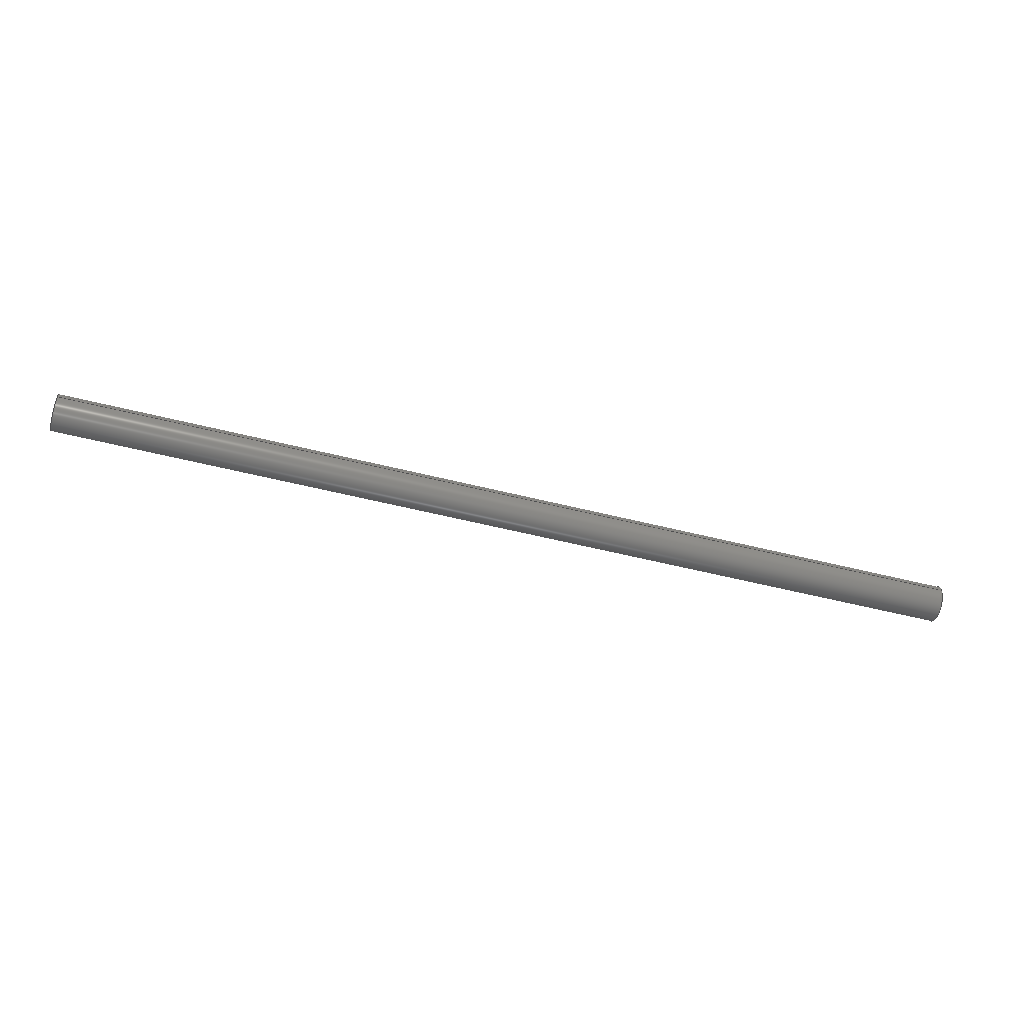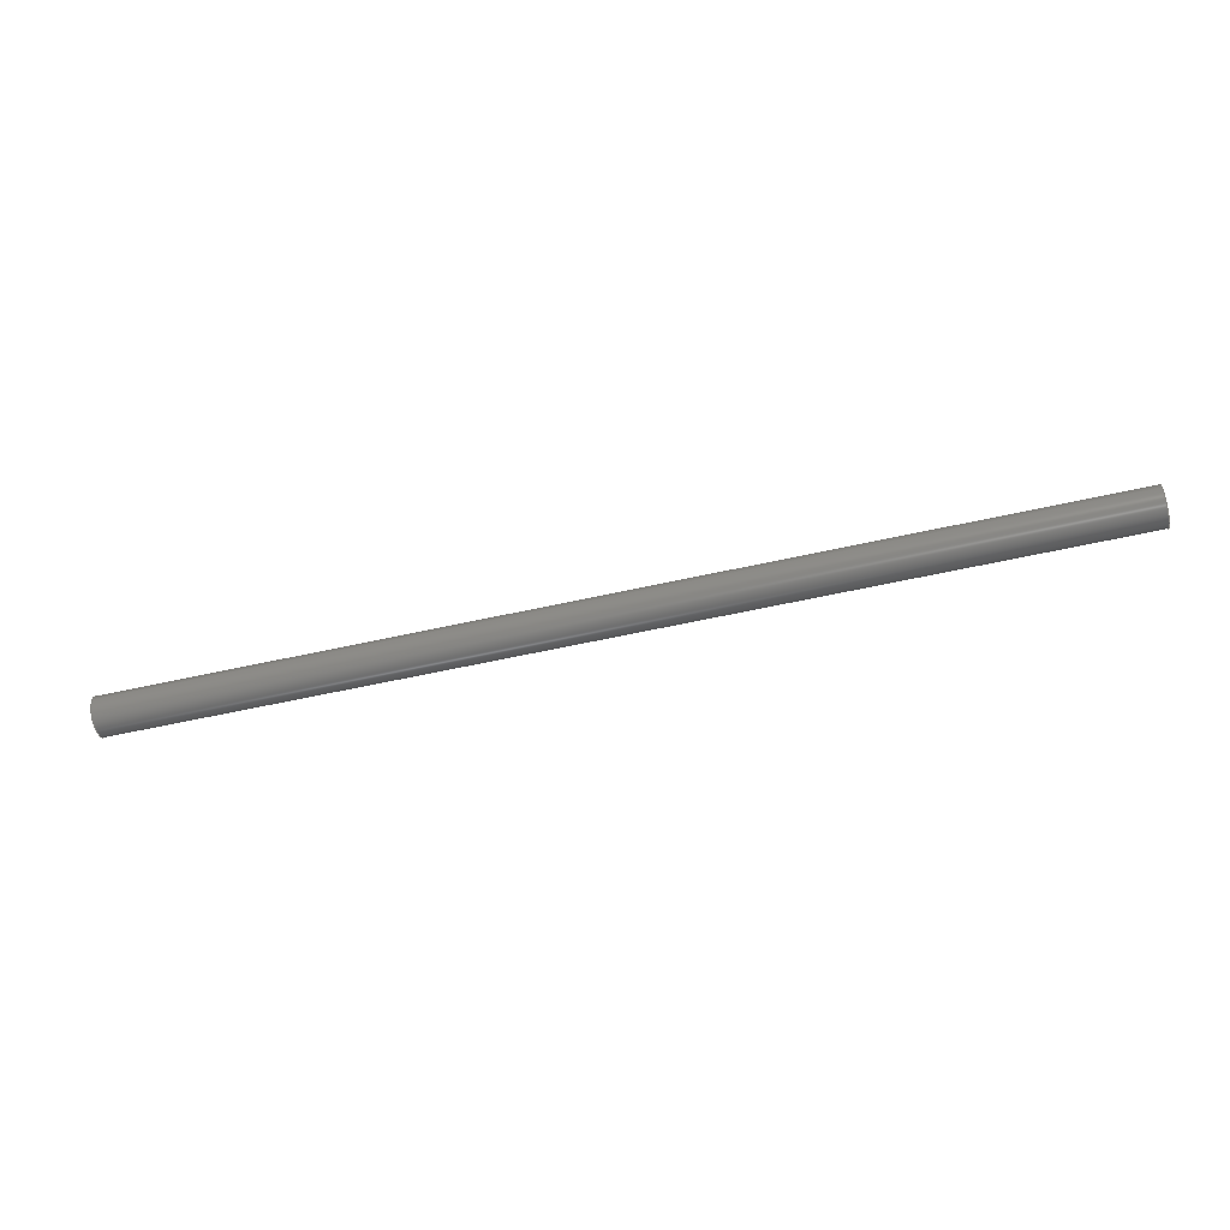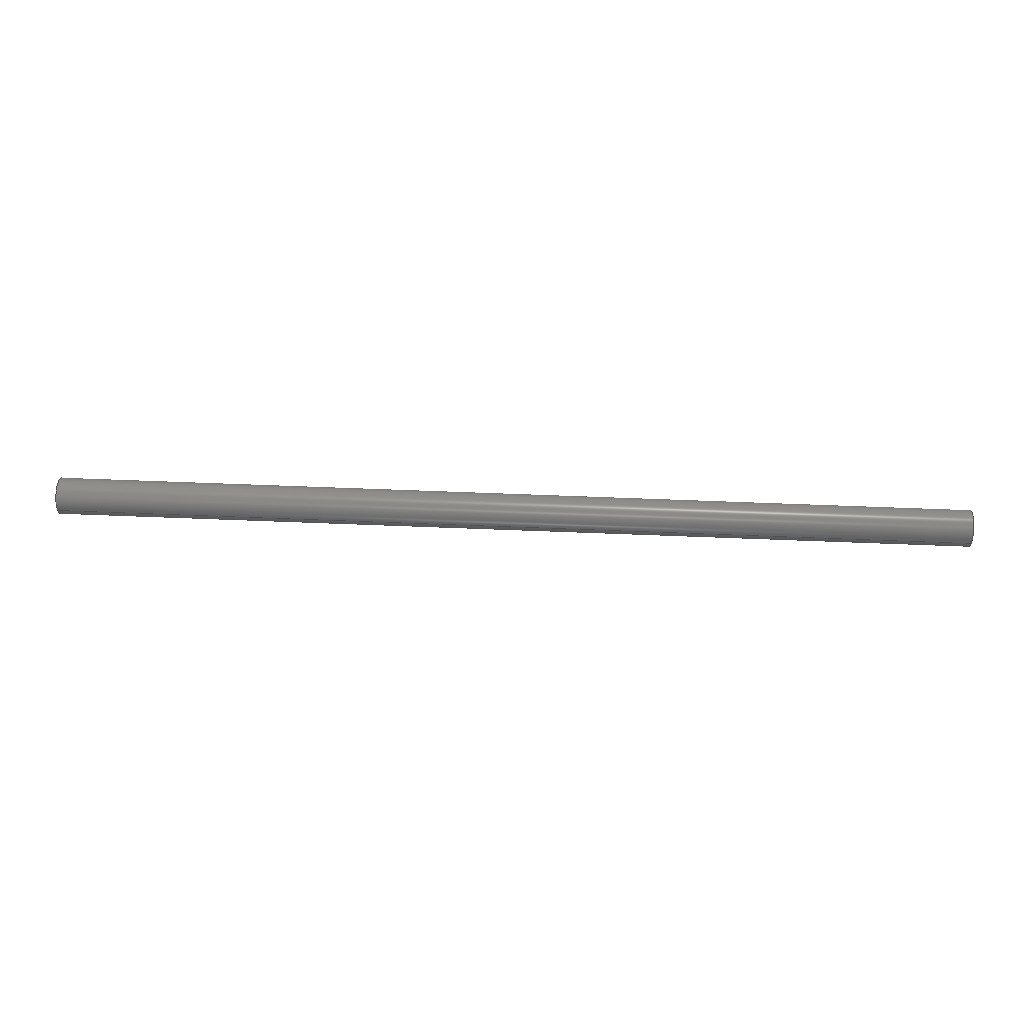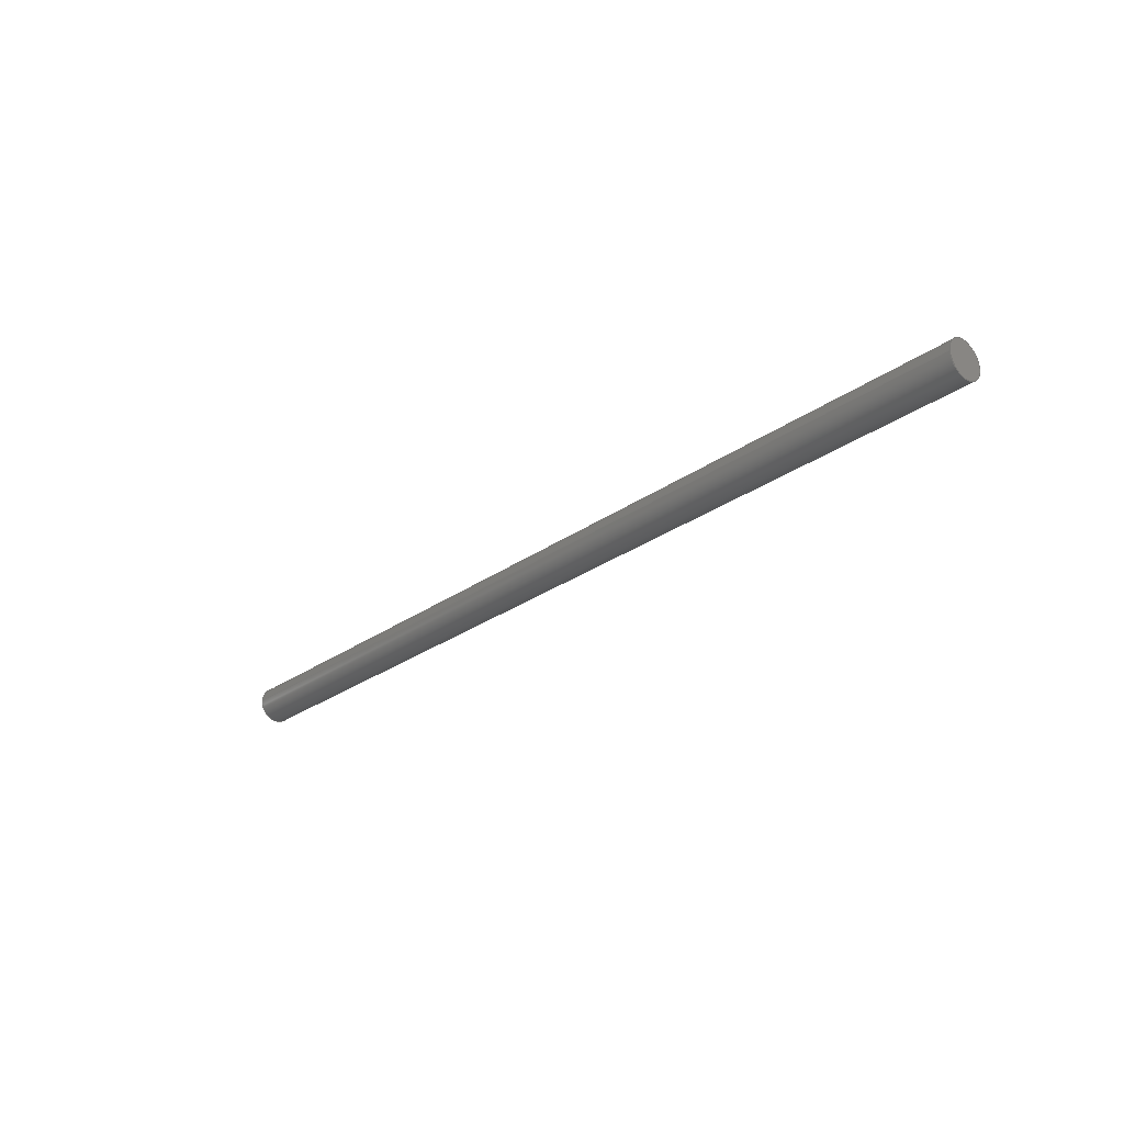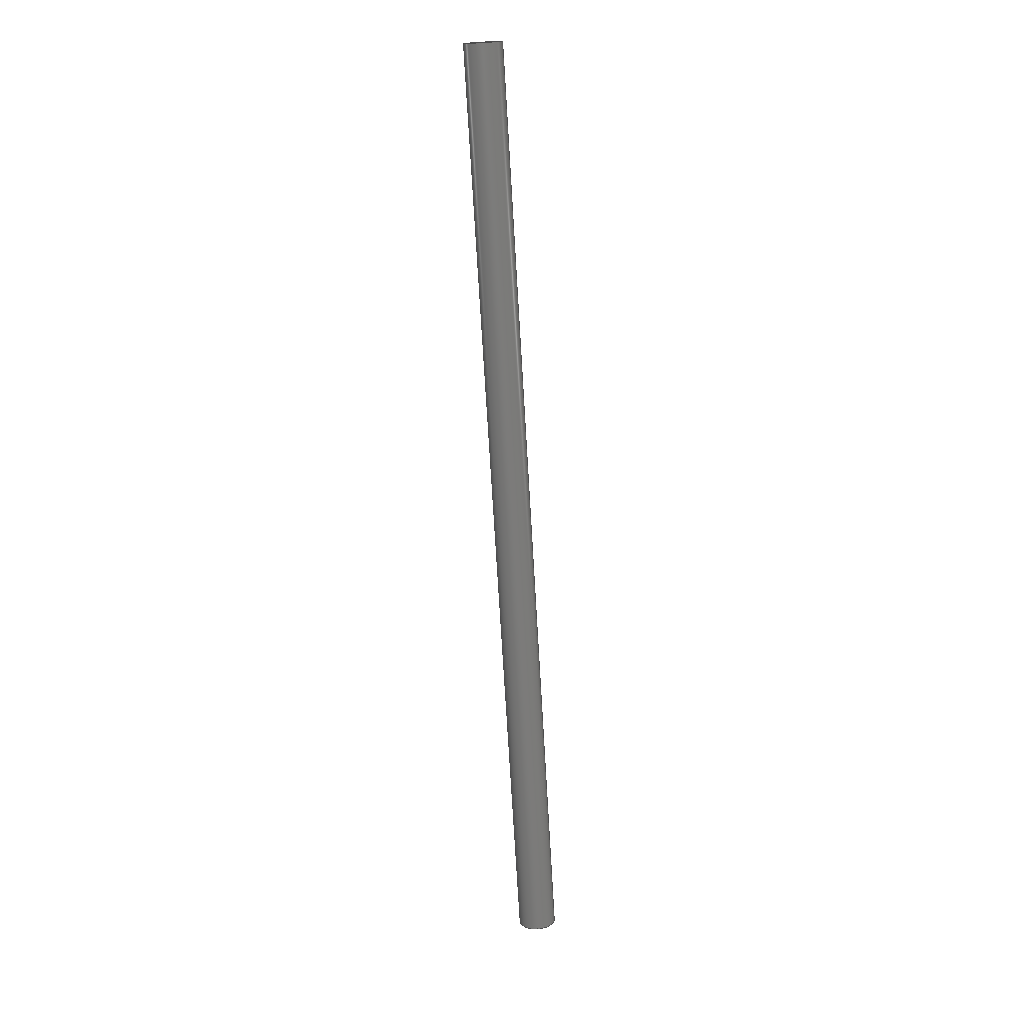
<metadata>
{"format":"iges","ext":"igs","renderer":"f3d","projection":"perspective","resolution":1024,"background":"white","views":[{"elev":-54.3,"azim":165.0,"up":"+Y"},{"elev":-57.4,"azim":13.2,"up":"+Y"},{"elev":52.5,"azim":-177.4,"up":"+Y"},{"elev":-26.9,"azim":48.0,"up":"+Y"},{"elev":-74.3,"azim":93.4,"up":"+Y"}]}
</metadata>
<code>
SolidWorks IGES file using analytic representation for surfaces
1H,,1H;,11H87999 ORION,22H68325 U Shaft Axle.IGS,15HSolidWorks 2013,15HS
olidWorks 2013,32,308,15,308,15,11H87999 ORION,1,2,2HMM,50,0.125,13H131
2.192,1e-08,5e+05,5Hi7CAD,,11,0,13H1.31e+05;
     314       1       0       0       0                        00000200
     314       0       8       1       0                               0
     110       2       0       0       0                        01010000
     110       0       0       1       0                               0
     110       3       0       0       0                        01010000
     110       0       0       1       0                               0
     120       4       0       0       0                        01010000
     120       0       0       1       0                               0
     126       5       0       0       0                        01010500
     126       0       0       2       0                               0
     124       7       0       0       0                        00000000
     124       0       0       2       0                               0
     100       9       0       0       0              11        01010000
     100       0       0       1       0                               0
     126      10       0       0       0                        01010500
     126       0       0       2       0                               0
     110      12       0       0       0                        01010000
     110       0       0       1       0                               0
     126      13       0       0       0                        01010500
     126       0       0       2       0                               0
     124      15       0       0       0                        00000000
     124       0       0       2       0                               0
     100      17       0       0       0              21        01010000
     100       0       0       1       0                               0
     126      18       0       0       0                        01010500
     126       0       0       2       0                               0
     110      20       0       0       0                        01010000
     110       0       0       1       0                               0
     102      21       0       0       0                        01010500
     102       0       0       1       0                               0
     102      22       0       0       0                        01010000
     102       0       0       1       0                               0
     142      23       0       0       0                        00010500
     142       0       0       1       0                               0
     144      24       0       0     101                        00000000
     144       0      -1       1       0                               0
     110      25       0       0       0                        01010000
     110       0       0       1       0                               0
     110      26       0       0       0                        01010000
     110       0       0       1       0                               0
     120      27       0       0       0                        01010000
     120       0       0       1       0                               0
     126      28       0       0       0                        01010500
     126       0       0       2       0                               0
     110      30       0       0       0                        01010000
     110       0       0       1       0                               0
     126      31       0       0       0                        01010500
     126       0       0       2       0                               0
     124      33       0       0       0                        00000000
     124       0       0       3       0                               0
     100      36       0       0       0              49        01010000
     100       0       0       1       0                               0
     126      37       0       0       0                        01010500
     126       0       0       2       0                               0
     110      39       0       0       0                        01010000
     110       0       0       1       0                               0
     126      40       0       0       0                        01010500
     126       0       0       2       0                               0
     124      42       0       0       0                        00000000
     124       0       0       3       0                               0
     100      45       0       0       0              59        01010000
     100       0       0       1       0                               0
     102      46       0       0       0                        01010500
     102       0       0       1       0                               0
     102      47       0       0       0                        01010000
     102       0       0       1       0                               0
     142      48       0       0       0                        00010500
     142       0       0       1       0                               0
     144      49       0       0     101                        00000000
     144       0      -1       1       0                               0
     128      50       0       0       0                        01010000
     128       0       0       3       0                               0
     126      53       0       0       0                        01010500
     126       0       0      22       0                               0
     124      75       0       0       0                        00000000
     124       0       0       3       0                               0
     100      78       0       0       0              75        01010000
     100       0       0       1       0                               0
     126      79       0       0       0                        01010500
     126       0       0      22       0                               0
     124     101       0       0       0                        00000000
     124       0       0       2       0                               0
     100     103       0       0       0              81        01010000
     100       0       0       1       0                               0
     102     104       0       0       0                        01010500
     102       0       0       1       0                               0
     102     105       0       0       0                        01010000
     102       0       0       1       0                               0
     142     106       0       0       0                        00010500
     142       0       0       1       0                               0
     144     107       0       0     101                        00000000
     144       0      -1       1       0                               0
     128     108       0       0       0                        01010000
     128       0       0       3       0                               0
     126     111       0       0       0                        01010500
     126       0       0      22       0                               0
     124     133       0       0       0                        00000000
     124       0       0       2       0                               0
     100     135       0       0       0              97        01010000
     100       0       0       1       0                               0
     126     136       0       0       0                        01010500
     126       0       0      22       0                               0
     124     158       0       0       0                        00000000
     124       0       0       3       0                               0
     100     161       0       0       0             103        01010000
     100       0       0       1       0                               0
     102     162       0       0       0                        01010500
     102       0       0       1       0                               0
     102     163       0       0       0                        01010000
     102       0       0       1       0                               0
     142     164       0       0       0                        00010500
     142       0       0       1       0                               0
     144     165       0       0     101                        00000000
     144       0      -1       1       0                               0
314,75.29,75.29,75.29,;               1
110,39.69,0,0,-960.3,0,0;                                     3
110,39.69,0,1.587,-39.69,0,1.587;                              5
120,3,5,0,6.283;                                           7
126,1,1,1,0,1,0,0,0,1,1,1,1,0,0,0,0,3.142,0,          9
0,1,0,0,1;                                                        9
124,6.123e-17,0,-1,39.69,0,1,0,0,1,0,           11
6.123e-17,-39.69;                                       11
100,0,39.69,0,41.27,0,38.1,0;                                  13
126,1,1,1,0,1,0,0,0,1,1,1,1,0,3.142,0,1,               15
3.142,0,0,1,0,0,1;                                        15
110,39.69,0,-1.587,-39.69,0,-1.587;                           17
126,1,1,1,0,1,0,0,0,1,1,1,1,1,3.142,0,1,0,0,         19
0,1,0,0,1;                                                       19
124,6.123e-17,0,1,-39.69,0,1,0,0,-1,0,          21
6.123e-17,-39.69;                                       21
100,0,-39.69,0,-38.1,0,-41.27,0;                               23
126,1,1,1,0,1,0,0,0,1,1,1,1,1,0,0,0,0,0,0,1,0,         25
0,1;                                                                25
110,-39.69,0,1.587,39.69,0,1.587;                             27
102,4,9,15,19,25;                                                     29
102,4,13,17,23,27;                                                    31
142,1,7,29,31,1;                                                      33
144,7,1,0,33;                                                         35
110,39.69,0,0,-960.3,0,0;                                    37
110,39.69,0,1.587,-39.69,0,1.587;                             39
120,37,39,0,6.283;                                        41
126,1,1,1,0,1,0,0,0,1,1,1,1,1,3.142,0,0,               43
3.142,0,0,1,0,0,1;                                        43
110,-39.69,0,-1.587,39.69,0,-1.587;                           45
126,1,1,1,0,1,0,0,0,1,1,1,1,0,3.142,0,0,               47
6.283,0,0,1,0,0,1;                                        47
124,-6.123e-17,-7.499e-33,-1,39.69,        49
1.225e-16,-1,0,-4.86e-15,-1,              49
-1.225e-16,6.123e-17,39.69;                 49
100,0,39.69,0,41.27,0,38.1,0;                                  51
126,1,1,1,0,1,0,0,0,1,1,1,1,0,6.283,0,1,               53
6.283,0,0,1,0,0,1;                                        53
110,39.69,0,1.587,-39.69,0,1.587;                             55
126,1,1,1,0,1,0,0,0,1,1,1,1,1,6.283,0,1,               57
3.142,0,0,1,0,0,1;                                        57
124,-6.123e-17,4.276e-31,1,-39.69,         59
-6.983e-15,-1,0,-2.771e-13,1,              59
-6.983e-15,6.123e-17,39.69;                 59
100,0,-39.69,0,-38.1,0,-41.27,0;                               61
102,4,43,47,53,57;                                                    63
102,4,45,51,55,61;                                                    65
142,1,41,63,65,1;                                                     67
144,41,1,0,67;                                                        69
128,1,1,1,1,0,0,1,0,0,0,0,1,1,0,0,1,1,1,1,1,1,            71
39.69,-1.607,1.607,39.69,-1.607,-1.607,39.69,           71
1.607,1.607,39.69,1.607,-1.607,0,1,0,1;                 71
126,32,2,1,0,1,0,0,0,0,0.0625,0.0625,0.125,0.125,0.1875,           73
0.1875,0.25,0.25,0.3125,0.3125,0.375,0.375,0.4375,0.4375,0.5,         73
0.5,0.5625,0.5625,0.625,0.625,0.6875,0.6875,0.75,0.75,0.8125,         73
0.8125,0.875,0.875,0.9375,0.9375,1,1,1,1,1,1,1,1,1,1,       73
1,1,1,1,1,1,1,1,1,1,1,1,1,1,1,1,1,1,1,1,1,       73
1,1,1,1,1,0.005929,0.5,0,0.005929,0.4513,0,         73
0.01542,0.4036,0,0.02492,0.3559,0,                73
0.04354,0.3109,0,0.06216,0.266,0,                  73
0.08919,0.2255,0,0.1162,0.185,0,                73
0.1506,0.1506,0,0.185,0.1162,0,                73
0.2255,0.08919,0,0.266,0.06216,0,                 73
0.3109,0.04354,0,0.3559,0.02492,0,                 73
0.4036,0.01542,0,0.4513,0.005929,0,0.5,            73
0.005929,0,0.5487,0.005929,0,0.5964,                73
0.01542,0,0.6441,0.02492,0,0.6891,                73
0.04354,0,0.734,0.06216,0,0.7745,                  73
0.08919,0,0.815,0.1162,0,0.8494,                73
0.1506,0,0.8838,0.185,0,0.9108,                73
0.2255,0,0.9378,0.266,0,0.9565,                  73
0.3109,0,0.9751,0.3559,0,0.9846,                73
0.4036,0,0.9941,0.4513,0,0.9941,0.5,0,         73
0,1,0,0,-1;                                                      73
124,-6.123e-17,4.276e-31,1,39.69,          75
-6.983e-15,-1,0,2.771e-13,1,               75
-6.983e-15,6.123e-17,-39.69;                75
100,0,39.69,0,41.27,0,38.1,0;                                  77
126,32,2,1,0,1,0,0,0,0,0.0625,0.0625,0.125,0.125,0.1875,           79
0.1875,0.25,0.25,0.3125,0.3125,0.375,0.375,0.4375,0.4375,0.5,         79
0.5,0.5625,0.5625,0.625,0.625,0.6875,0.6875,0.75,0.75,0.8125,         79
0.8125,0.875,0.875,0.9375,0.9375,1,1,1,1,1,1,1,1,1,1,       79
1,1,1,1,1,1,1,1,1,1,1,1,1,1,1,1,1,1,1,1,1,       79
1,1,1,1,1,0.9941,0.5,0,0.9941,0.5487,0,         79
0.9846,0.5964,0,0.9751,0.6441,0,                79
0.9565,0.6891,0,0.9378,0.734,0,                  79
0.9108,0.7745,0,0.8838,0.815,0,                79
0.8494,0.8494,0,0.815,0.8838,0,                79
0.7745,0.9108,0,0.734,0.9378,0,                 79
0.6891,0.9565,0,0.6441,0.9751,0,                 79
0.5964,0.9846,0,0.5487,0.9941,0,0.5,            79
0.9941,0,0.4513,0.9941,0,0.4036,                79
0.9846,0,0.3559,0.9751,0,0.3109,                79
0.9565,0,0.266,0.9378,0,0.2255,                  79
0.9108,0,0.185,0.8838,0,0.1506,                79
0.8494,0,0.1162,0.815,0,0.08919,                79
0.7745,0,0.06216,0.734,0,0.04354,                  79
0.6891,0,0.02492,0.6441,0,0.01542,                79
0.5964,0,0.005929,0.5487,0,0.005929,0.5,0,         79
0,1,0,0,-1;                                                      79
124,6.123e-17,0,1,39.69,0,1,0,0,-1,0,           81
6.123e-17,39.69;                                        81
100,0,39.69,0,41.27,0,38.1,0;                                  83
102,2,73,79;                                                          85
102,2,77,83;                                                          87
142,1,71,85,87,1;                                                     89
144,71,1,0,89;                                                        91
128,1,1,1,1,0,0,1,0,0,0,0,1,1,0,0,1,1,1,1,1,1,            93
-39.69,-1.607,1.607,-39.69,-1.607,-1.607,-39.69,        93
1.607,1.607,-39.69,1.607,-1.607,0,1,0,1;                93
126,32,2,1,0,1,0,0,0,0,0.0625,0.0625,0.125,0.125,0.1875,           95
0.1875,0.25,0.25,0.3125,0.3125,0.375,0.375,0.4375,0.4375,0.5,         95
0.5,0.5625,0.5625,0.625,0.625,0.6875,0.6875,0.75,0.75,0.8125,         95
0.8125,0.875,0.875,0.9375,0.9375,1,1,1,1,1,1,1,1,1,1,       95
1,1,1,1,1,1,1,1,1,1,1,1,1,1,1,1,1,1,1,1,1,       95
1,1,1,1,1,0.9941,0.5,0,0.9941,0.5487,0,         95
0.9846,0.5964,0,0.9751,0.6441,0,                95
0.9565,0.6891,0,0.9378,0.734,0,                  95
0.9108,0.7745,0,0.8838,0.815,0,                95
0.8494,0.8494,0,0.815,0.8838,0,                95
0.7745,0.9108,0,0.734,0.9378,0,                 95
0.6891,0.9565,0,0.6441,0.9751,0,                 95
0.5964,0.9846,0,0.5487,0.9941,0,0.5,            95
0.9941,0,0.4513,0.9941,0,0.4036,                95
0.9846,0,0.3559,0.9751,0,0.3109,                95
0.9565,0,0.266,0.9378,0,0.2255,                  95
0.9108,0,0.185,0.8838,0,0.1506,                95
0.8494,0,0.1162,0.815,0,0.08919,                95
0.7745,0,0.06216,0.734,0,0.04354,                  95
0.6891,0,0.02492,0.6441,0,0.01542,                95
0.5964,0,0.005929,0.5487,0,0.005929,0.5,0,         95
0,1,0,0,-1;                                                      95
124,6.123e-17,0,1,-39.69,0,1,0,0,-1,0,          97
6.123e-17,-39.69;                                       97
100,0,-39.69,0,-38.1,0,-41.27,0;                               99
126,32,2,1,0,1,0,0,0,0,0.0625,0.0625,0.125,0.125,0.1875,          101
0.1875,0.25,0.25,0.3125,0.3125,0.375,0.375,0.4375,0.4375,0.5,        101
0.5,0.5625,0.5625,0.625,0.625,0.6875,0.6875,0.75,0.75,0.8125,        101
0.8125,0.875,0.875,0.9375,0.9375,1,1,1,1,1,1,1,1,1,1,      101
1,1,1,1,1,1,1,1,1,1,1,1,1,1,1,1,1,1,1,1,1,      101
1,1,1,1,1,0.005929,0.5,0,0.005929,0.4513,0,        101
0.01542,0.4036,0,0.02492,0.3559,0,               101
0.04354,0.3109,0,0.06216,0.266,0,                 101
0.08919,0.2255,0,0.1162,0.185,0,               101
0.1506,0.1506,0,0.185,0.1162,0,               101
0.2255,0.08919,0,0.266,0.06216,0,                101
0.3109,0.04354,0,0.3559,0.02492,0,                101
0.4036,0.01542,0,0.4513,0.005929,0,0.5,           101
0.005929,0,0.5487,0.005929,0,0.5964,               101
0.01542,0,0.6441,0.02492,0,0.6891,               101
0.04354,0,0.734,0.06216,0,0.7745,                 101
0.08919,0,0.815,0.1162,0,0.8494,               101
0.1506,0,0.8838,0.185,0,0.9108,               101
0.2255,0,0.9378,0.266,0,0.9565,                 101
0.3109,0,0.9751,0.3559,0,0.9846,               101
0.4036,0,0.9941,0.4513,0,0.9941,0.5,0,        101
0,1,0,0,-1;                                                     101
124,-6.123e-17,4.276e-31,1,-39.69,        103
-6.983e-15,-1,0,-2.771e-13,1,             103
-6.983e-15,6.123e-17,39.69;                103
100,0,-39.69,0,-38.1,0,-41.27,0;                              105
102,2,95,101;                                                        107
102,2,99,105;                                                        109
142,1,93,107,109,1;                                                  111
144,93,1,0,111;                                                      113
S      1G      3D    114P    165
</code>
